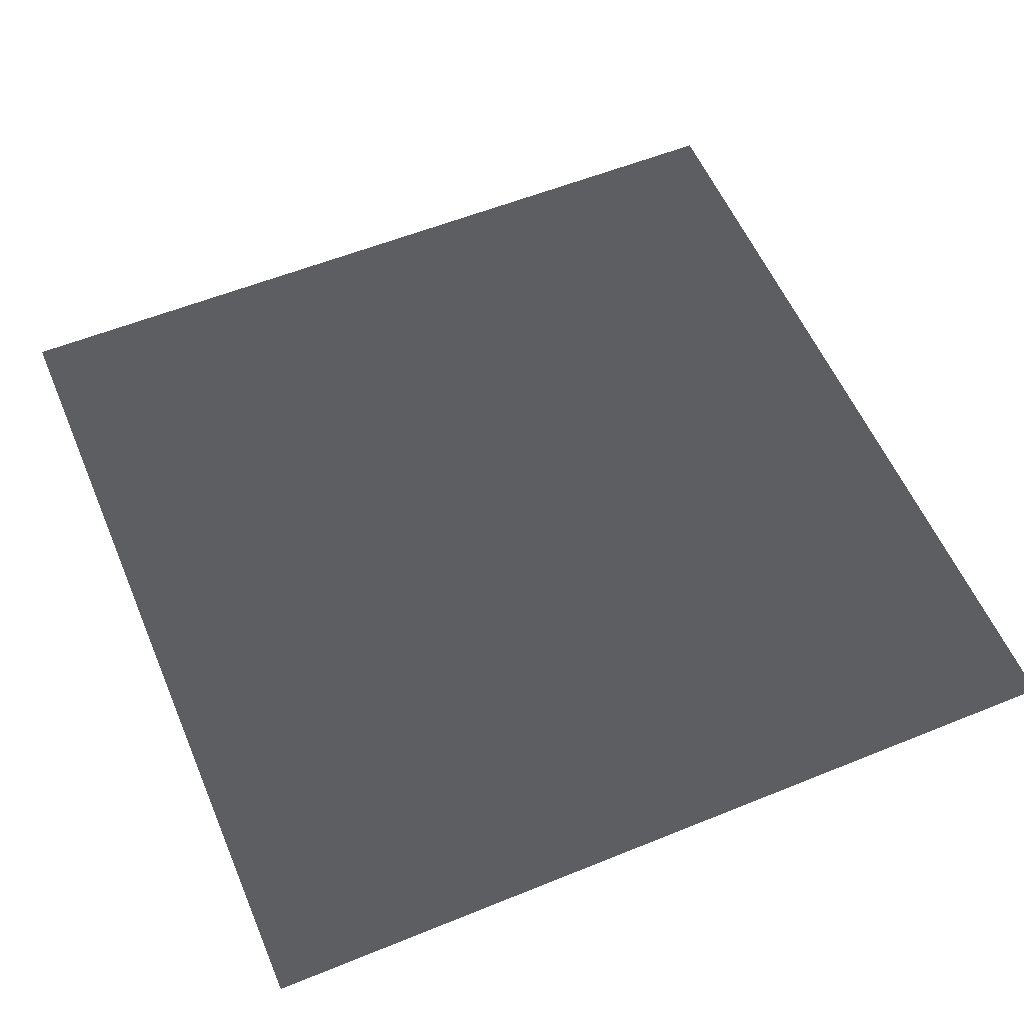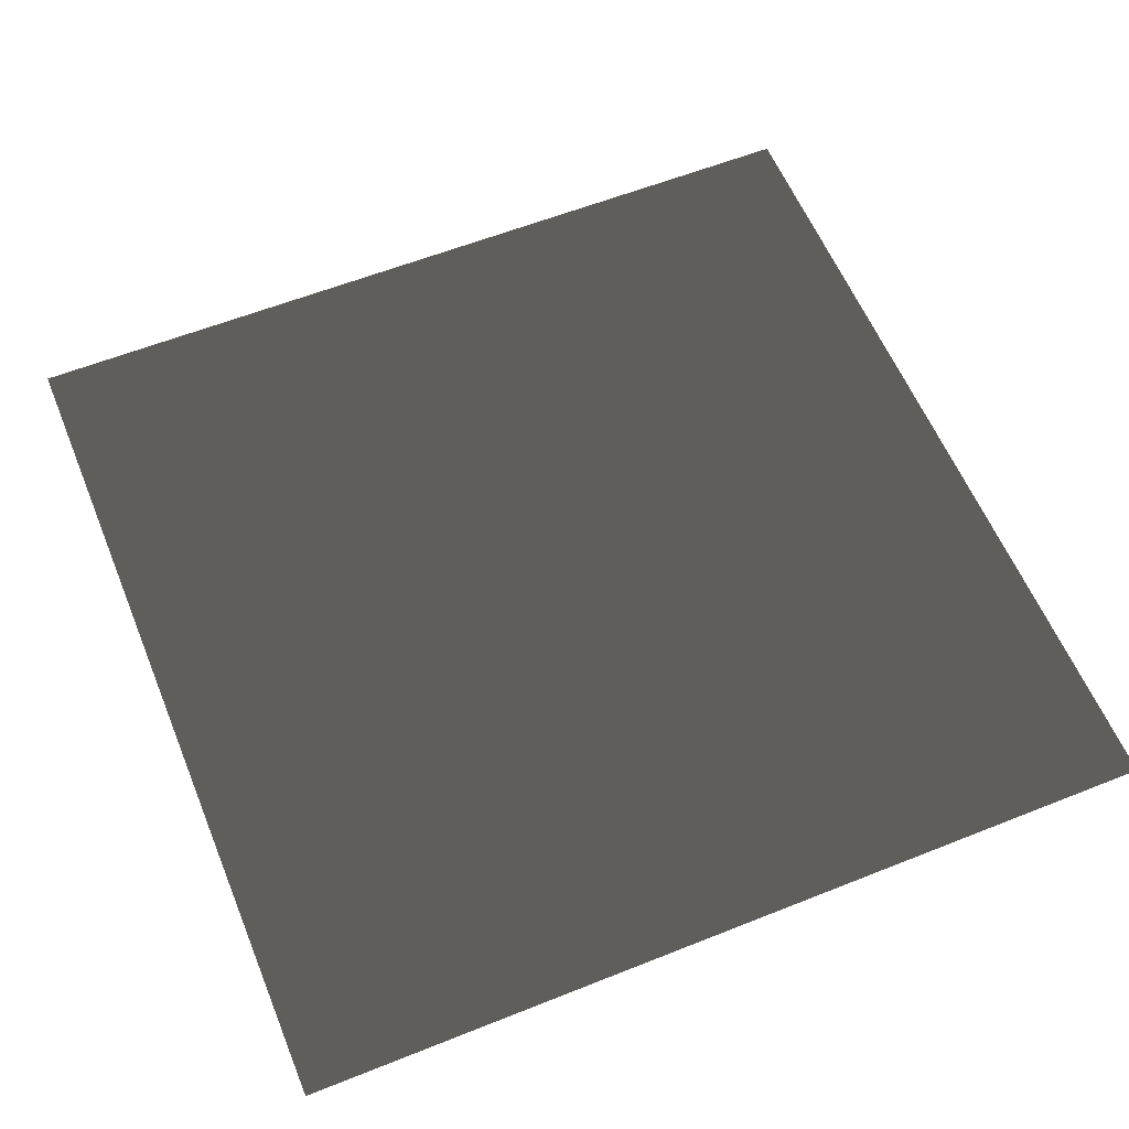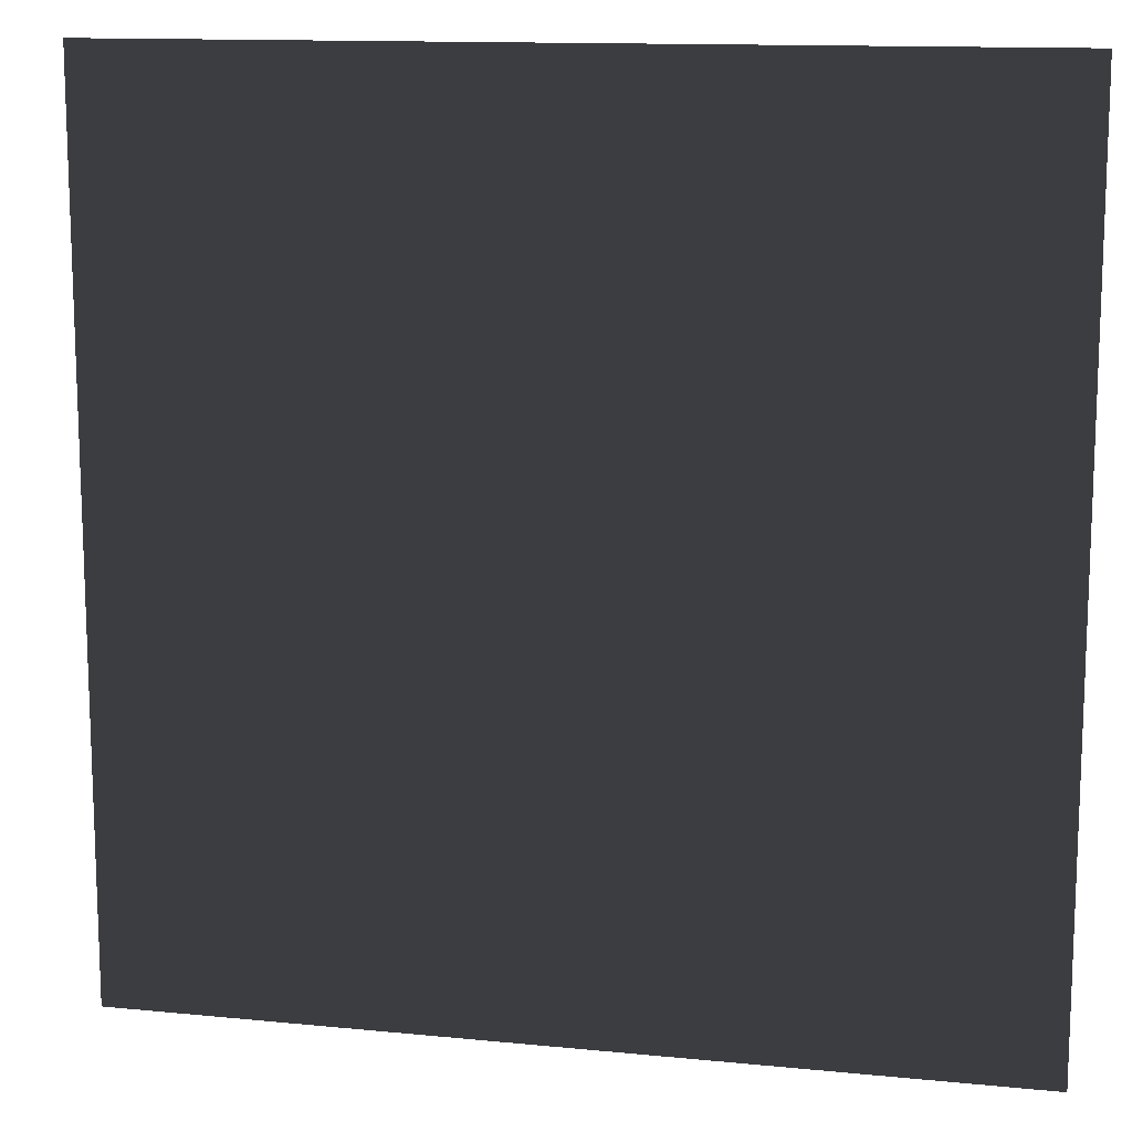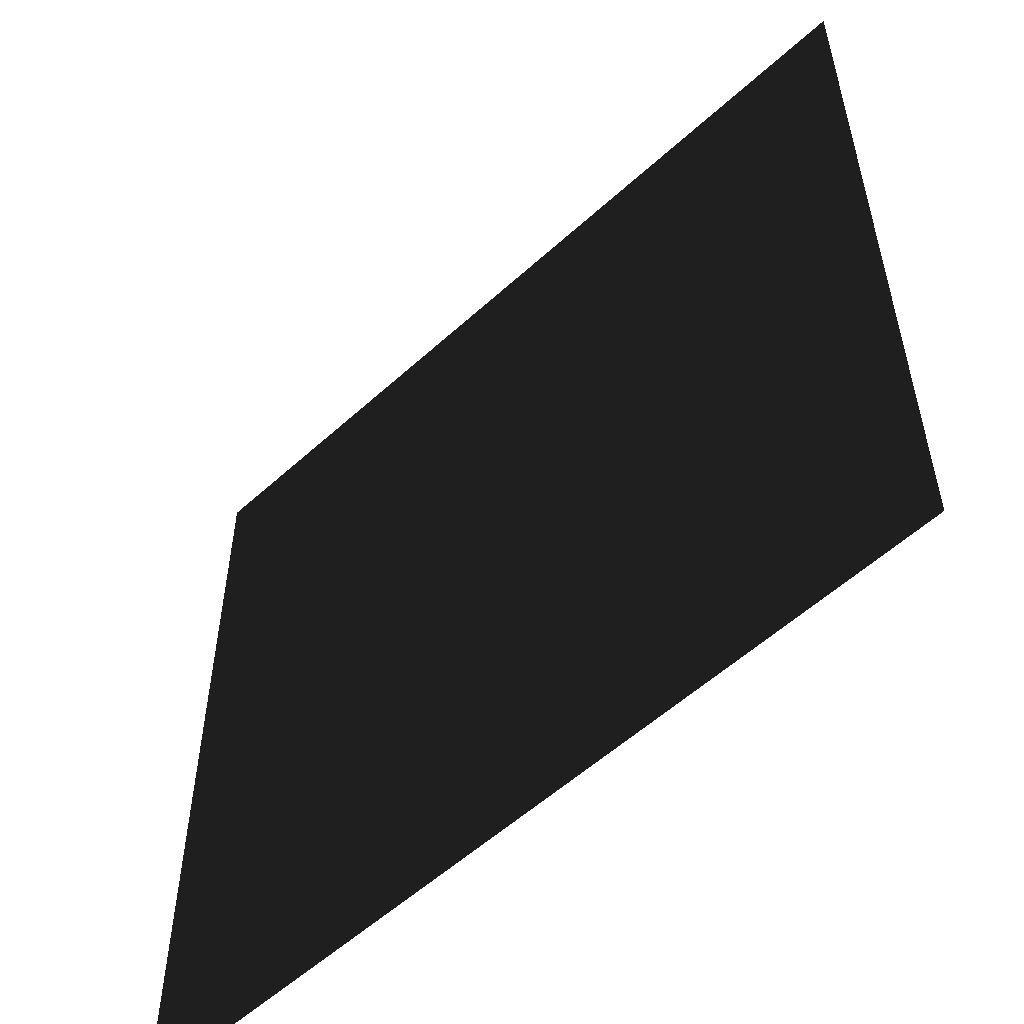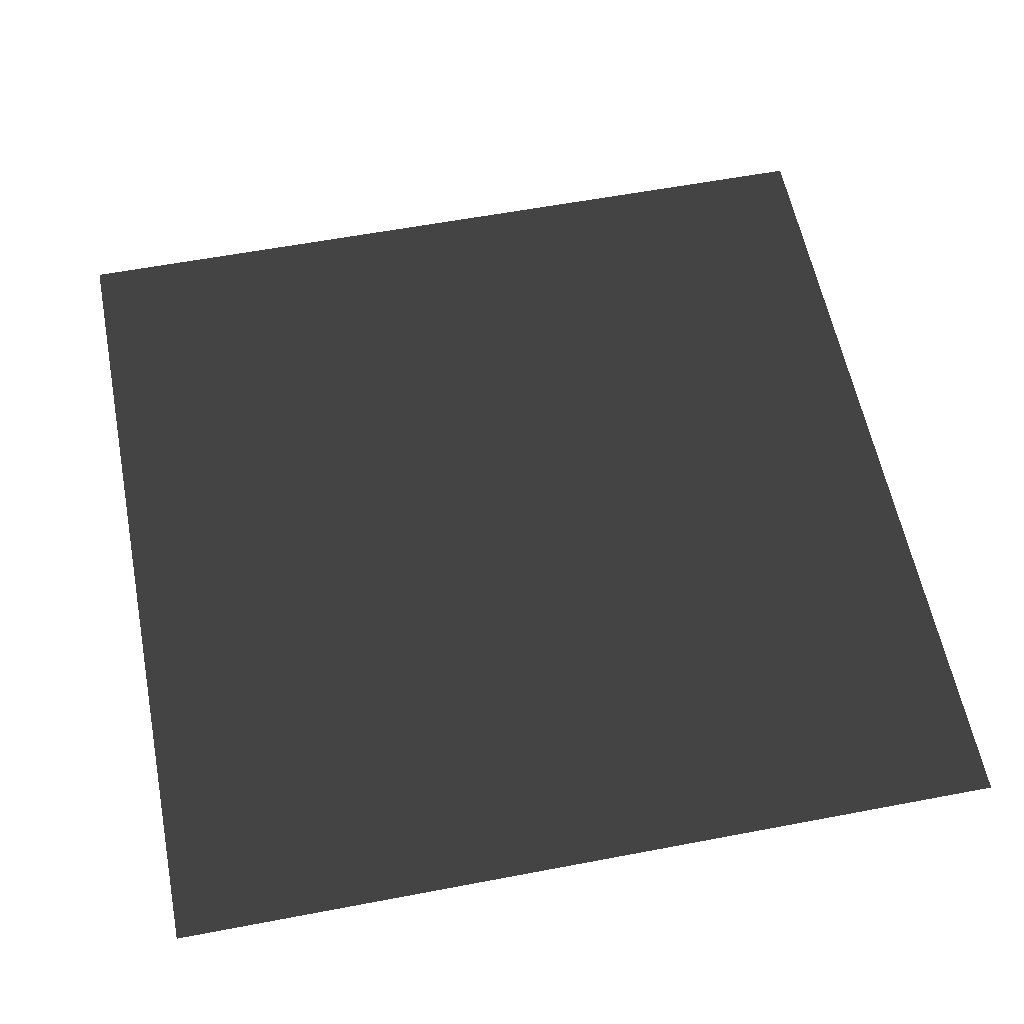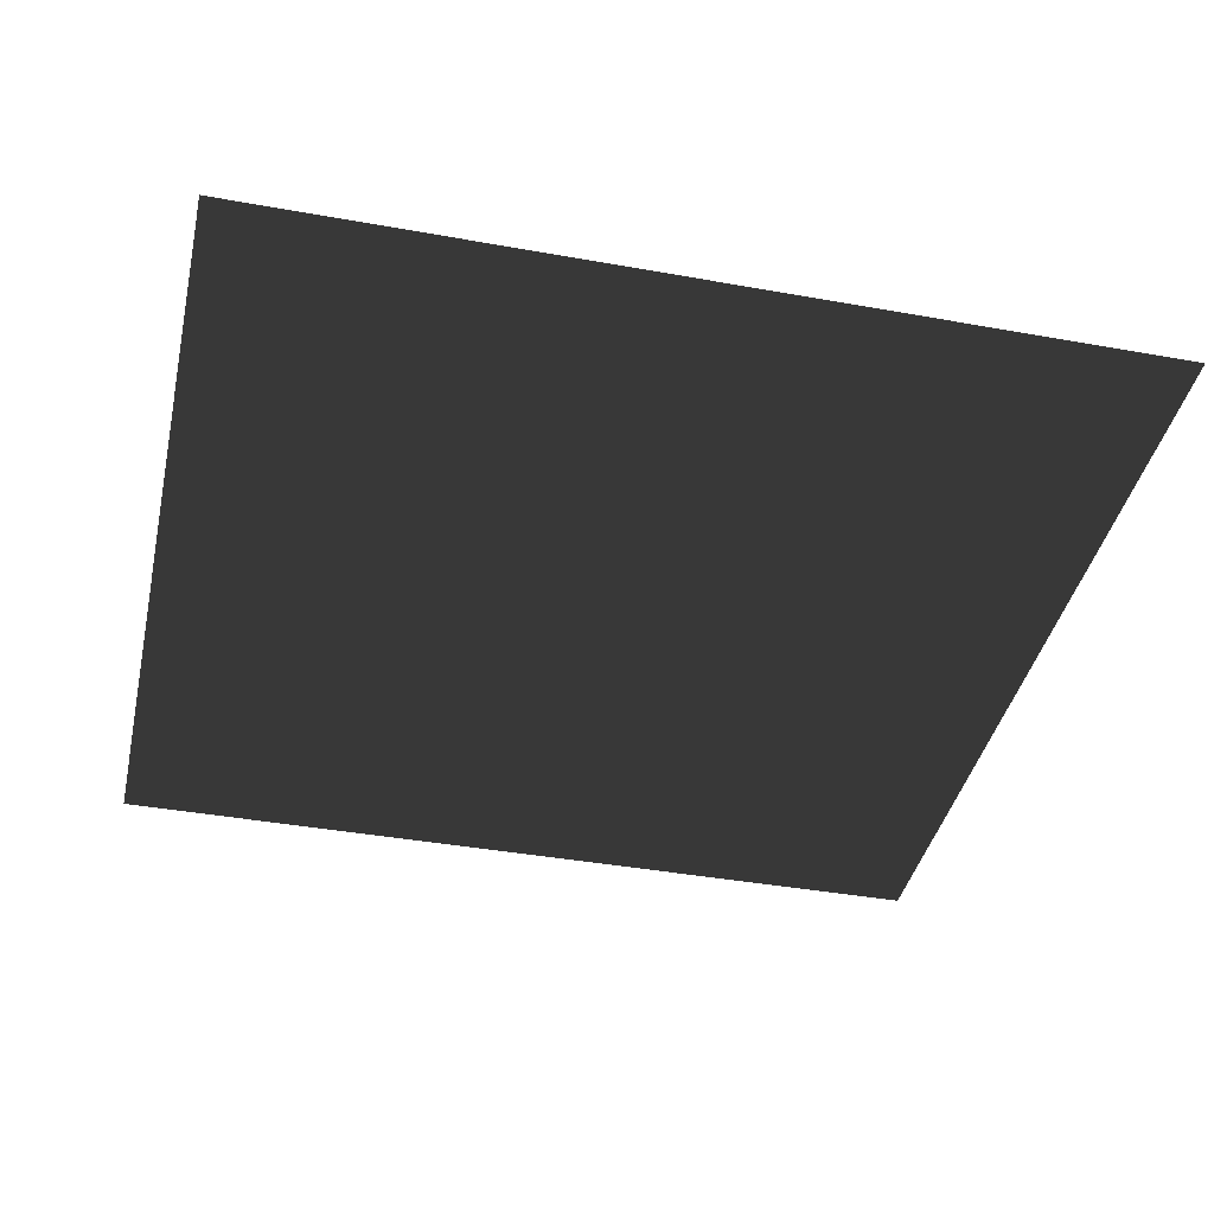
<metadata>
{"format":"obj","ext":"obj","renderer":"f3d","projection":"perspective","resolution":1024,"background":"white","views":[{"elev":56.9,"azim":157.1,"up":"+Z"},{"elev":59.2,"azim":67.7,"up":"+Z"},{"elev":13.0,"azim":-167.2,"up":"+Y"},{"elev":-55.4,"azim":43.8,"up":"+Y"},{"elev":58.8,"azim":-101.1,"up":"+Z"},{"elev":-39.9,"azim":-102.6,"up":"+Z"}]}
</metadata>
<code>
g default
v  -1  -1  0
v   1  -1  0
v   1  1 0
v  -1  1 0
g pPlane1
f 1 2 3
f 3 4 1

</code>
